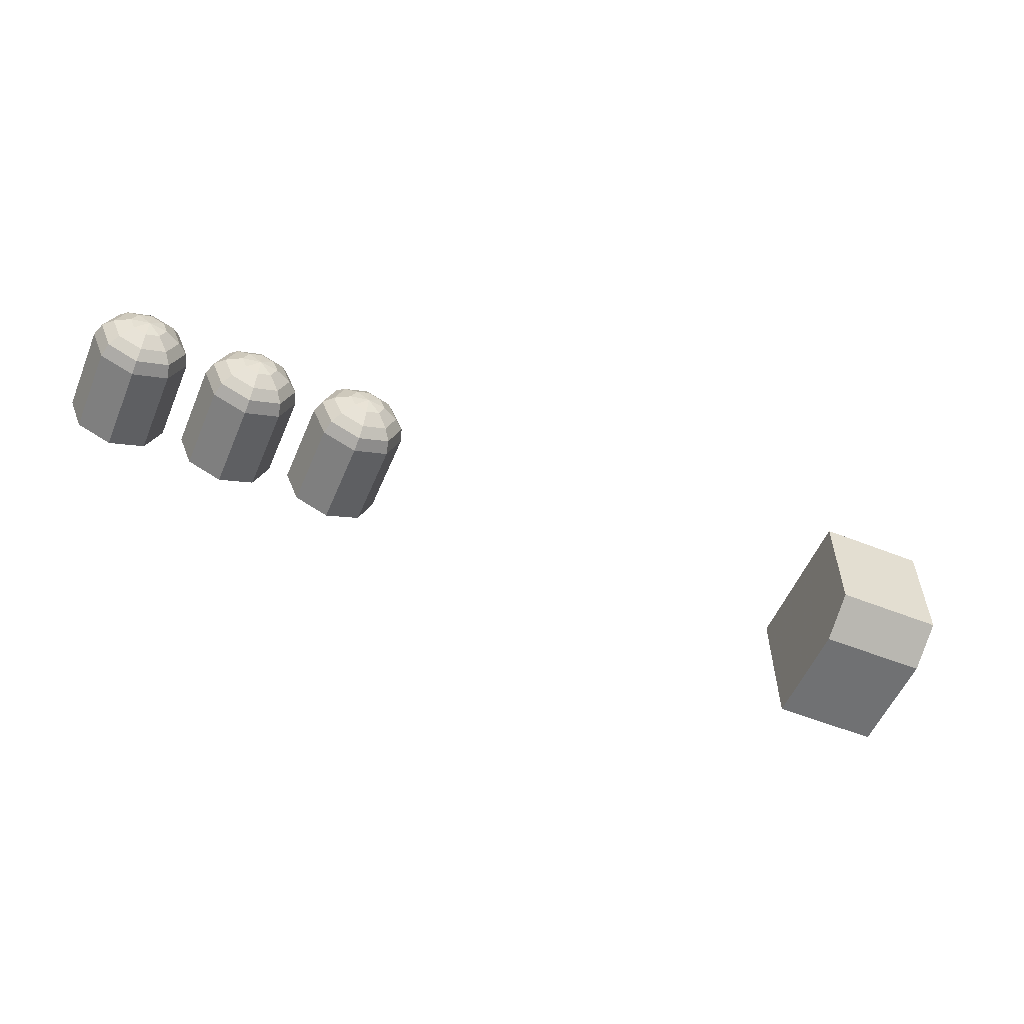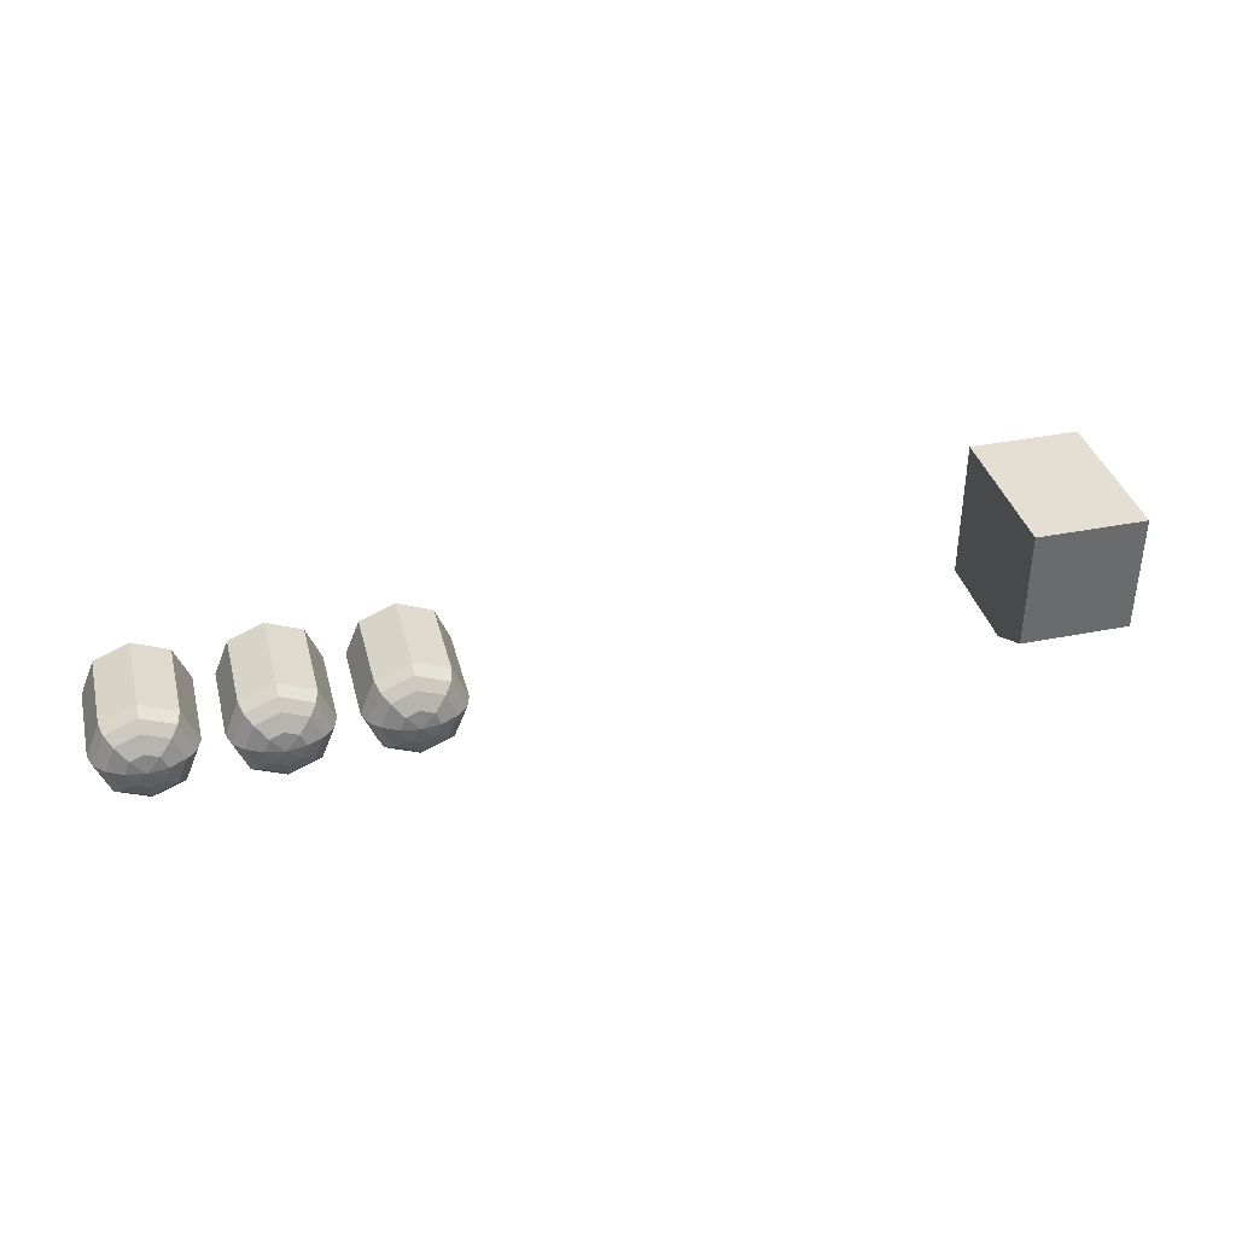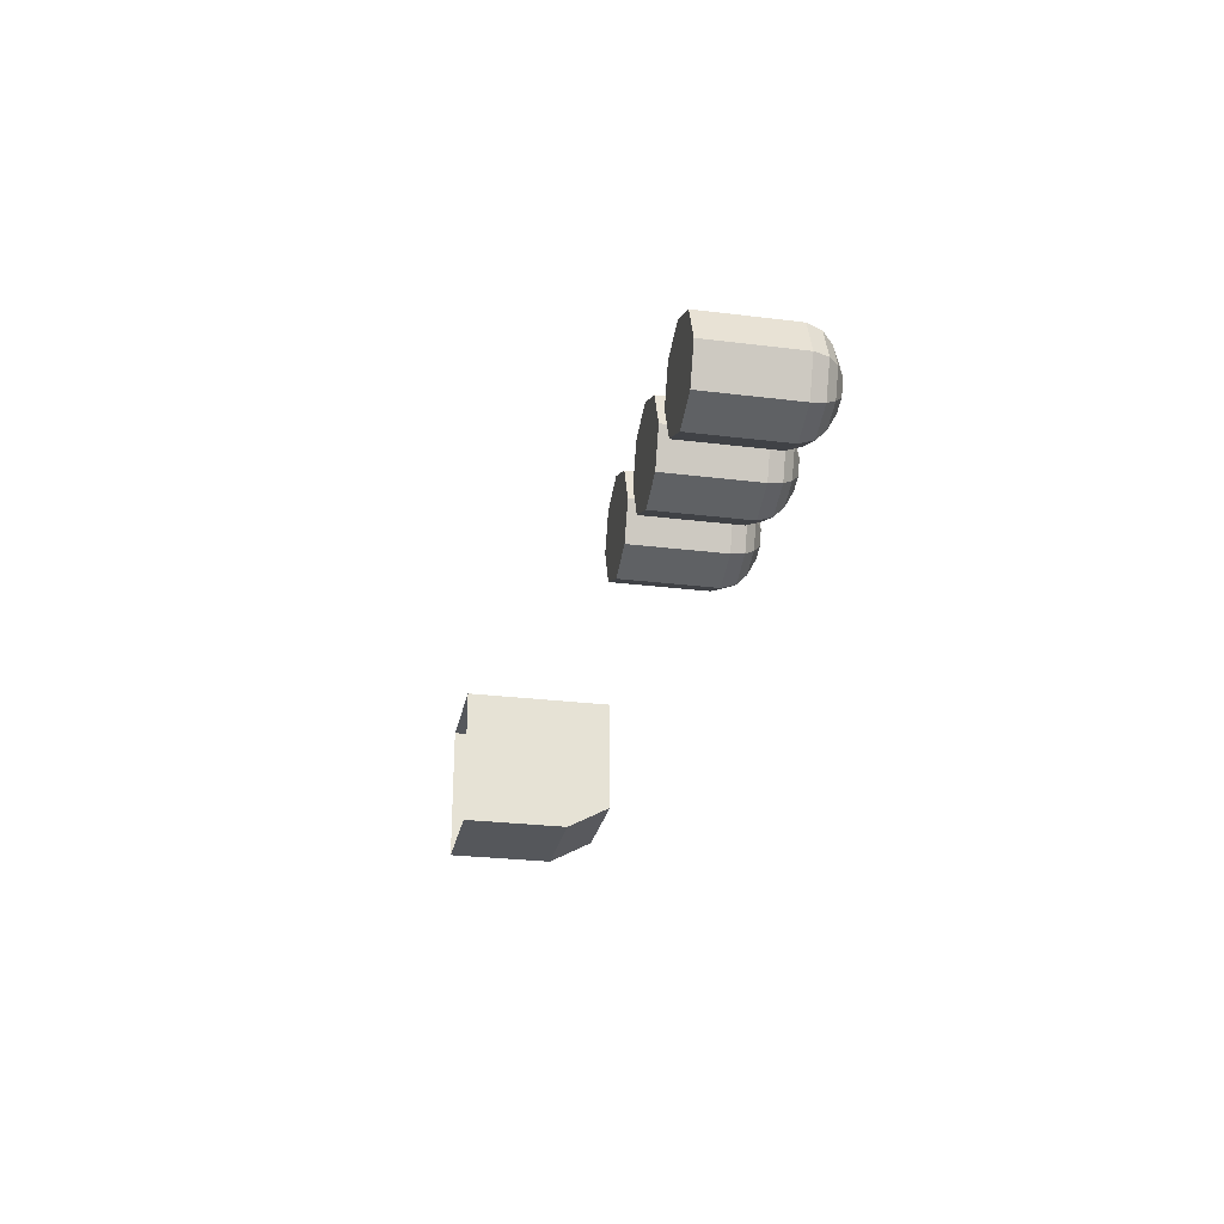
<metadata>
{"format":"obj","ext":"obj","renderer":"f3d","projection":"perspective","resolution":1024,"background":"white","views":[{"elev":-55.1,"azim":157.3,"up":"+Z"},{"elev":37.1,"azim":165.7,"up":"+Z"},{"elev":-26.4,"azim":78.9,"up":"+Z"}]}
</metadata>
<code>
g Chap01_BD_Shop_01_Box
v 1.728 0.97 0.451
v 1.728 1.545 0.451
v 2.136 1.545 0.451
v 2.136 0.97 0.451
v 1.728 1.545 0.451
v 1.728 1.545 0.008935
v 2.136 1.545 0.008935
v 2.136 1.545 0.451
v 1.728 1.376 -0.08273
v 1.728 0.97 -0.08273
v 2.136 0.97 -0.08273
v 2.136 1.376 -0.08273
v 2.136 1.376 -0.08273
v 2.136 1.545 0.008935
v 1.728 1.545 0.008935
v 1.728 1.376 -0.08273
v 1.728 1.376 -0.08273
v 1.728 1.545 0.008935
v 1.728 1.545 0.451
v 1.728 0.97 0.451
v 1.728 0.97 -0.08273
v 2.136 1.545 0.451
v 2.136 1.545 0.008935
v 2.136 1.376 -0.08273
v 2.136 0.97 0.451
v 2.136 0.97 -0.08273
v 4.212 1.159 -0.0689
v 4.212 1.159 0.1087
v 4.338 1.159 -0.01687
v 4.086 1.159 -0.01687
v 4.39 1.159 0.1087
v 4.034 1.159 0.1087
v 4.338 1.159 0.2343
v 4.086 1.159 0.2343
v 4.212 1.159 0.2863
v 4.642 1.159 -0.0689
v 4.642 1.159 0.1087
v 4.768 1.159 -0.01687
v 4.516 1.159 -0.01687
v 4.82 1.159 0.1087
v 4.464 1.159 0.1087
v 4.768 1.159 0.2343
v 4.516 1.159 0.2343
v 4.642 1.159 0.2863
v 5.072 1.159 -0.0689
v 5.072 1.159 0.1087
v 5.198 1.159 -0.01687
v 4.947 1.159 -0.01687
v 5.25 1.159 0.1087
v 4.895 1.159 0.1087
v 5.198 1.159 0.2343
v 4.947 1.159 0.2343
v 5.072 1.159 0.2863
v 4.338 1.481 -0.01687
v 4.212 1.53 -0.05226
v 4.212 1.481 -0.0689
v 4.326 1.53 -0.00511
v 4.212 1.564 -0.01687
v 4.301 1.564 0.01991
v 4.212 1.595 0.04075
v 4.26 1.595 0.06066
v 4.212 1.481 -0.0689
v 4.098 1.53 -0.00511
v 4.086 1.481 -0.01687
v 4.212 1.53 -0.05226
v 4.123 1.564 0.01991
v 4.212 1.564 -0.01687
v 4.164 1.595 0.06066
v 4.212 1.595 0.04075
v 4.086 1.481 -0.01687
v 4.051 1.53 0.1087
v 4.034 1.481 0.1087
v 4.098 1.53 -0.00511
v 4.086 1.564 0.1087
v 4.123 1.564 0.01991
v 4.144 1.595 0.1087
v 4.164 1.595 0.06066
v 4.034 1.481 0.1087
v 4.098 1.53 0.2225
v 4.086 1.481 0.2343
v 4.051 1.53 0.1087
v 4.123 1.564 0.1975
v 4.086 1.564 0.1087
v 4.164 1.595 0.1568
v 4.144 1.595 0.1087
v 4.086 1.481 0.2343
v 4.212 1.53 0.2697
v 4.212 1.481 0.2863
v 4.098 1.53 0.2225
v 4.212 1.564 0.2343
v 4.123 1.564 0.1975
v 4.212 1.595 0.1767
v 4.164 1.595 0.1568
v 4.212 1.481 0.2863
v 4.326 1.53 0.2225
v 4.338 1.481 0.2343
v 4.212 1.53 0.2697
v 4.301 1.564 0.1975
v 4.212 1.564 0.2343
v 4.26 1.595 0.1568
v 4.212 1.595 0.1767
v 4.338 1.481 0.2343
v 4.373 1.53 0.1087
v 4.39 1.481 0.1087
v 4.326 1.53 0.2225
v 4.338 1.564 0.1087
v 4.301 1.564 0.1975
v 4.28 1.595 0.1087
v 4.26 1.595 0.1568
v 4.39 1.481 0.1087
v 4.326 1.53 -0.00511
v 4.338 1.481 -0.01687
v 4.373 1.53 0.1087
v 4.301 1.564 0.01991
v 4.338 1.564 0.1087
v 4.26 1.595 0.06066
v 4.28 1.595 0.1087
v 4.338 1.481 -0.01687
v 4.212 1.481 -0.0689
v 4.212 1.256 -0.0689
v 4.338 1.256 -0.01687
v 4.212 1.481 -0.0689
v 4.086 1.481 -0.01687
v 4.086 1.256 -0.01687
v 4.212 1.256 -0.0689
v 4.086 1.481 -0.01687
v 4.034 1.481 0.1087
v 4.034 1.256 0.1087
v 4.086 1.256 -0.01687
v 4.034 1.481 0.1087
v 4.086 1.481 0.2343
v 4.086 1.256 0.2343
v 4.034 1.256 0.1087
v 4.086 1.481 0.2343
v 4.212 1.481 0.2863
v 4.212 1.256 0.2863
v 4.086 1.256 0.2343
v 4.212 1.481 0.2863
v 4.338 1.481 0.2343
v 4.338 1.256 0.2343
v 4.212 1.256 0.2863
v 4.338 1.481 0.2343
v 4.39 1.481 0.1087
v 4.39 1.256 0.1087
v 4.338 1.256 0.2343
v 4.39 1.481 0.1087
v 4.338 1.481 -0.01687
v 4.338 1.256 -0.01687
v 4.39 1.256 0.1087
v 4.338 1.159 -0.01687
v 4.338 1.256 -0.01687
v 4.212 1.256 -0.0689
v 4.212 1.159 -0.0689
v 4.212 1.159 -0.0689
v 4.212 1.256 -0.0689
v 4.086 1.256 -0.01687
v 4.086 1.159 -0.01687
v 4.086 1.159 -0.01687
v 4.086 1.256 -0.01687
v 4.034 1.256 0.1087
v 4.034 1.159 0.1087
v 4.034 1.159 0.1087
v 4.034 1.256 0.1087
v 4.086 1.256 0.2343
v 4.086 1.159 0.2343
v 4.086 1.159 0.2343
v 4.086 1.256 0.2343
v 4.212 1.256 0.2863
v 4.212 1.159 0.2863
v 4.212 1.159 0.2863
v 4.212 1.256 0.2863
v 4.338 1.256 0.2343
v 4.338 1.159 0.2343
v 4.338 1.159 0.2343
v 4.338 1.256 0.2343
v 4.39 1.256 0.1087
v 4.39 1.159 0.1087
v 4.39 1.159 0.1087
v 4.39 1.256 0.1087
v 4.338 1.256 -0.01687
v 4.338 1.159 -0.01687
v 4.768 1.481 -0.01687
v 4.642 1.53 -0.05226
v 4.642 1.481 -0.0689
v 4.756 1.53 -0.00511
v 4.642 1.564 -0.01687
v 4.731 1.564 0.01991
v 4.642 1.595 0.04075
v 4.69 1.595 0.06066
v 4.642 1.481 -0.0689
v 4.528 1.53 -0.00511
v 4.516 1.481 -0.01687
v 4.642 1.53 -0.05226
v 4.553 1.564 0.01991
v 4.642 1.564 -0.01687
v 4.594 1.595 0.06066
v 4.642 1.595 0.04075
v 4.516 1.481 -0.01687
v 4.481 1.53 0.1087
v 4.464 1.481 0.1087
v 4.528 1.53 -0.00511
v 4.516 1.564 0.1087
v 4.553 1.564 0.01991
v 4.574 1.595 0.1087
v 4.594 1.595 0.06066
v 4.464 1.481 0.1087
v 4.528 1.53 0.2225
v 4.516 1.481 0.2343
v 4.481 1.53 0.1087
v 4.553 1.564 0.1975
v 4.516 1.564 0.1087
v 4.594 1.595 0.1568
v 4.574 1.595 0.1087
v 4.516 1.481 0.2343
v 4.642 1.53 0.2697
v 4.642 1.481 0.2863
v 4.528 1.53 0.2225
v 4.642 1.564 0.2343
v 4.553 1.564 0.1975
v 4.642 1.595 0.1767
v 4.594 1.595 0.1568
v 4.642 1.481 0.2863
v 4.756 1.53 0.2225
v 4.768 1.481 0.2343
v 4.642 1.53 0.2697
v 4.731 1.564 0.1975
v 4.642 1.564 0.2343
v 4.69 1.595 0.1568
v 4.642 1.595 0.1767
v 4.768 1.481 0.2343
v 4.803 1.53 0.1087
v 4.82 1.481 0.1087
v 4.756 1.53 0.2225
v 4.768 1.564 0.1087
v 4.731 1.564 0.1975
v 4.71 1.595 0.1087
v 4.69 1.595 0.1568
v 4.82 1.481 0.1087
v 4.756 1.53 -0.00511
v 4.768 1.481 -0.01687
v 4.803 1.53 0.1087
v 4.731 1.564 0.01991
v 4.768 1.564 0.1087
v 4.69 1.595 0.06066
v 4.71 1.595 0.1087
v 4.768 1.481 -0.01687
v 4.642 1.481 -0.0689
v 4.642 1.256 -0.0689
v 4.768 1.256 -0.01687
v 4.642 1.481 -0.0689
v 4.516 1.481 -0.01687
v 4.516 1.256 -0.01687
v 4.642 1.256 -0.0689
v 4.516 1.481 -0.01687
v 4.464 1.481 0.1087
v 4.464 1.256 0.1087
v 4.516 1.256 -0.01687
v 4.464 1.481 0.1087
v 4.516 1.481 0.2343
v 4.516 1.256 0.2343
v 4.464 1.256 0.1087
v 4.516 1.481 0.2343
v 4.642 1.481 0.2863
v 4.642 1.256 0.2863
v 4.516 1.256 0.2343
v 4.642 1.481 0.2863
v 4.768 1.481 0.2343
v 4.768 1.256 0.2343
v 4.642 1.256 0.2863
v 4.768 1.481 0.2343
v 4.82 1.481 0.1087
v 4.82 1.256 0.1087
v 4.768 1.256 0.2343
v 4.82 1.481 0.1087
v 4.768 1.481 -0.01687
v 4.768 1.256 -0.01687
v 4.82 1.256 0.1087
v 4.768 1.159 -0.01687
v 4.768 1.256 -0.01687
v 4.642 1.256 -0.0689
v 4.642 1.159 -0.0689
v 4.642 1.159 -0.0689
v 4.642 1.256 -0.0689
v 4.516 1.256 -0.01687
v 4.516 1.159 -0.01687
v 4.516 1.159 -0.01687
v 4.516 1.256 -0.01687
v 4.464 1.256 0.1087
v 4.464 1.159 0.1087
v 4.464 1.159 0.1087
v 4.464 1.256 0.1087
v 4.516 1.256 0.2343
v 4.516 1.159 0.2343
v 4.516 1.159 0.2343
v 4.516 1.256 0.2343
v 4.642 1.256 0.2863
v 4.642 1.159 0.2863
v 4.642 1.159 0.2863
v 4.642 1.256 0.2863
v 4.768 1.256 0.2343
v 4.768 1.159 0.2343
v 4.768 1.159 0.2343
v 4.768 1.256 0.2343
v 4.82 1.256 0.1087
v 4.82 1.159 0.1087
v 4.82 1.159 0.1087
v 4.82 1.256 0.1087
v 4.768 1.256 -0.01687
v 4.768 1.159 -0.01687
v 5.198 1.481 -0.01687
v 5.072 1.53 -0.05226
v 5.072 1.481 -0.0689
v 5.186 1.53 -0.00511
v 5.072 1.564 -0.01687
v 5.161 1.564 0.01991
v 5.072 1.595 0.04075
v 5.12 1.595 0.06066
v 5.072 1.481 -0.0689
v 4.958 1.53 -0.00511
v 4.947 1.481 -0.01687
v 5.072 1.53 -0.05226
v 4.983 1.564 0.01991
v 5.072 1.564 -0.01687
v 5.024 1.595 0.06066
v 5.072 1.595 0.04075
v 4.947 1.481 -0.01687
v 4.911 1.53 0.1087
v 4.895 1.481 0.1087
v 4.958 1.53 -0.00511
v 4.947 1.564 0.1087
v 4.983 1.564 0.01991
v 5.004 1.595 0.1087
v 5.024 1.595 0.06066
v 4.895 1.481 0.1087
v 4.958 1.53 0.2225
v 4.947 1.481 0.2343
v 4.911 1.53 0.1087
v 4.983 1.564 0.1975
v 4.947 1.564 0.1087
v 5.024 1.595 0.1568
v 5.004 1.595 0.1087
v 4.947 1.481 0.2343
v 5.072 1.53 0.2697
v 5.072 1.481 0.2863
v 4.958 1.53 0.2225
v 5.072 1.564 0.2343
v 4.983 1.564 0.1975
v 5.072 1.595 0.1767
v 5.024 1.595 0.1568
v 5.072 1.481 0.2863
v 5.186 1.53 0.2225
v 5.198 1.481 0.2343
v 5.072 1.53 0.2697
v 5.161 1.564 0.1975
v 5.072 1.564 0.2343
v 5.12 1.595 0.1568
v 5.072 1.595 0.1767
v 5.198 1.481 0.2343
v 5.233 1.53 0.1087
v 5.25 1.481 0.1087
v 5.186 1.53 0.2225
v 5.198 1.564 0.1087
v 5.161 1.564 0.1975
v 5.14 1.595 0.1087
v 5.12 1.595 0.1568
v 5.25 1.481 0.1087
v 5.186 1.53 -0.00511
v 5.198 1.481 -0.01687
v 5.233 1.53 0.1087
v 5.161 1.564 0.01991
v 5.198 1.564 0.1087
v 5.12 1.595 0.06066
v 5.14 1.595 0.1087
v 5.198 1.481 -0.01687
v 5.072 1.481 -0.0689
v 5.072 1.256 -0.0689
v 5.198 1.256 -0.01687
v 5.072 1.481 -0.0689
v 4.947 1.481 -0.01687
v 4.947 1.256 -0.01687
v 5.072 1.256 -0.0689
v 4.947 1.481 -0.01687
v 4.895 1.481 0.1087
v 4.895 1.256 0.1087
v 4.947 1.256 -0.01687
v 4.895 1.481 0.1087
v 4.947 1.481 0.2343
v 4.947 1.256 0.2343
v 4.895 1.256 0.1087
v 4.947 1.481 0.2343
v 5.072 1.481 0.2863
v 5.072 1.256 0.2863
v 4.947 1.256 0.2343
v 5.072 1.481 0.2863
v 5.198 1.481 0.2343
v 5.198 1.256 0.2343
v 5.072 1.256 0.2863
v 5.198 1.481 0.2343
v 5.25 1.481 0.1087
v 5.25 1.256 0.1087
v 5.198 1.256 0.2343
v 5.25 1.481 0.1087
v 5.198 1.481 -0.01687
v 5.198 1.256 -0.01687
v 5.25 1.256 0.1087
v 5.198 1.159 -0.01687
v 5.198 1.256 -0.01687
v 5.072 1.256 -0.0689
v 5.072 1.159 -0.0689
v 5.072 1.159 -0.0689
v 5.072 1.256 -0.0689
v 4.947 1.256 -0.01687
v 4.947 1.159 -0.01687
v 4.947 1.159 -0.01687
v 4.947 1.256 -0.01687
v 4.895 1.256 0.1087
v 4.895 1.159 0.1087
v 4.895 1.159 0.1087
v 4.895 1.256 0.1087
v 4.947 1.256 0.2343
v 4.947 1.159 0.2343
v 4.947 1.159 0.2343
v 4.947 1.256 0.2343
v 5.072 1.256 0.2863
v 5.072 1.159 0.2863
v 5.072 1.159 0.2863
v 5.072 1.256 0.2863
v 5.198 1.256 0.2343
v 5.198 1.159 0.2343
v 5.198 1.159 0.2343
v 5.198 1.256 0.2343
v 5.25 1.256 0.1087
v 5.25 1.159 0.1087
v 5.25 1.159 0.1087
v 5.25 1.256 0.1087
v 5.198 1.256 -0.01687
v 5.198 1.159 -0.01687
v 4.26 1.595 0.06066
v 4.212 1.605 0.1087
v 4.212 1.595 0.04075
v 4.28 1.595 0.1087
v 4.164 1.595 0.06066
v 4.26 1.595 0.1568
v 4.144 1.595 0.1087
v 4.212 1.595 0.1767
v 4.164 1.595 0.1568
v 4.574 1.595 0.1087
v 4.642 1.605 0.1087
v 4.594 1.595 0.1568
v 4.594 1.595 0.06066
v 4.642 1.595 0.1767
v 4.642 1.595 0.04075
v 4.69 1.595 0.1568
v 4.69 1.595 0.06066
v 4.71 1.595 0.1087
v 5.12 1.595 0.06066
v 5.072 1.605 0.1087
v 5.072 1.595 0.04075
v 5.14 1.595 0.1087
v 5.024 1.595 0.06066
v 5.12 1.595 0.1568
v 5.004 1.595 0.1087
v 5.072 1.595 0.1767
v 5.024 1.595 0.1568
g Chap01_BD_Shop_01_Box_0
f 3 2 1
f 4 3 1
f 7 6 5
f 8 7 5
f 11 10 9
f 12 11 9
f 15 14 13
f 16 15 13
f 19 18 17
f 20 19 17
f 21 20 17
f 24 23 22
f 25 24 22
f 26 24 25
f 29 28 27
f 27 28 30
f 31 28 29
f 30 28 32
f 33 28 31
f 32 28 34
f 35 28 33
f 34 28 35
f 38 37 36
f 36 37 39
f 40 37 38
f 39 37 41
f 42 37 40
f 41 37 43
f 44 37 42
f 43 37 44
f 47 46 45
f 45 46 48
f 49 46 47
f 48 46 50
f 51 46 49
f 50 46 52
f 53 46 51
f 52 46 53
g Chap01_BD_Shop_01_Box_1
f 56 55 54
f 55 57 54
f 55 58 57
f 58 59 57
f 58 60 59
f 60 61 59
f 64 63 62
f 63 65 62
f 63 66 65
f 66 67 65
f 66 68 67
f 68 69 67
f 72 71 70
f 71 73 70
f 71 74 73
f 74 75 73
f 74 76 75
f 76 77 75
f 80 79 78
f 79 81 78
f 79 82 81
f 82 83 81
f 82 84 83
f 84 85 83
f 88 87 86
f 87 89 86
f 87 90 89
f 90 91 89
f 90 92 91
f 92 93 91
f 96 95 94
f 95 97 94
f 95 98 97
f 98 99 97
f 98 100 99
f 100 101 99
f 104 103 102
f 103 105 102
f 103 106 105
f 106 107 105
f 106 108 107
f 108 109 107
f 112 111 110
f 111 113 110
f 111 114 113
f 114 115 113
f 114 116 115
f 116 117 115
f 120 119 118
f 121 120 118
f 124 123 122
f 125 124 122
f 128 127 126
f 129 128 126
f 132 131 130
f 133 132 130
f 136 135 134
f 137 136 134
f 140 139 138
f 141 140 138
f 144 143 142
f 145 144 142
f 148 147 146
f 149 148 146
f 152 151 150
f 153 152 150
f 156 155 154
f 157 156 154
f 160 159 158
f 161 160 158
f 164 163 162
f 165 164 162
f 168 167 166
f 169 168 166
f 172 171 170
f 173 172 170
f 176 175 174
f 177 176 174
f 180 179 178
f 181 180 178
f 184 183 182
f 183 185 182
f 183 186 185
f 186 187 185
f 186 188 187
f 188 189 187
f 192 191 190
f 191 193 190
f 191 194 193
f 194 195 193
f 194 196 195
f 196 197 195
f 200 199 198
f 199 201 198
f 199 202 201
f 202 203 201
f 202 204 203
f 204 205 203
f 208 207 206
f 207 209 206
f 207 210 209
f 210 211 209
f 210 212 211
f 212 213 211
f 216 215 214
f 215 217 214
f 215 218 217
f 218 219 217
f 218 220 219
f 220 221 219
f 224 223 222
f 223 225 222
f 223 226 225
f 226 227 225
f 226 228 227
f 228 229 227
f 232 231 230
f 231 233 230
f 231 234 233
f 234 235 233
f 234 236 235
f 236 237 235
f 240 239 238
f 239 241 238
f 239 242 241
f 242 243 241
f 242 244 243
f 244 245 243
f 248 247 246
f 249 248 246
f 252 251 250
f 253 252 250
f 256 255 254
f 257 256 254
f 260 259 258
f 261 260 258
f 264 263 262
f 265 264 262
f 268 267 266
f 269 268 266
f 272 271 270
f 273 272 270
f 276 275 274
f 277 276 274
f 280 279 278
f 281 280 278
f 284 283 282
f 285 284 282
f 288 287 286
f 289 288 286
f 292 291 290
f 293 292 290
f 296 295 294
f 297 296 294
f 300 299 298
f 301 300 298
f 304 303 302
f 305 304 302
f 308 307 306
f 309 308 306
f 312 311 310
f 311 313 310
f 311 314 313
f 314 315 313
f 314 316 315
f 316 317 315
f 320 319 318
f 319 321 318
f 319 322 321
f 322 323 321
f 322 324 323
f 324 325 323
f 328 327 326
f 327 329 326
f 327 330 329
f 330 331 329
f 330 332 331
f 332 333 331
f 336 335 334
f 335 337 334
f 335 338 337
f 338 339 337
f 338 340 339
f 340 341 339
f 344 343 342
f 343 345 342
f 343 346 345
f 346 347 345
f 346 348 347
f 348 349 347
f 352 351 350
f 351 353 350
f 351 354 353
f 354 355 353
f 354 356 355
f 356 357 355
f 360 359 358
f 359 361 358
f 359 362 361
f 362 363 361
f 362 364 363
f 364 365 363
f 368 367 366
f 367 369 366
f 367 370 369
f 370 371 369
f 370 372 371
f 372 373 371
f 376 375 374
f 377 376 374
f 380 379 378
f 381 380 378
f 384 383 382
f 385 384 382
f 388 387 386
f 389 388 386
f 392 391 390
f 393 392 390
f 396 395 394
f 397 396 394
f 400 399 398
f 401 400 398
f 404 403 402
f 405 404 402
f 408 407 406
f 409 408 406
f 412 411 410
f 413 412 410
f 416 415 414
f 417 416 414
f 420 419 418
f 421 420 418
f 424 423 422
f 425 424 422
f 428 427 426
f 429 428 426
f 432 431 430
f 433 432 430
f 436 435 434
f 437 436 434
f 440 439 438
f 438 439 441
f 442 439 440
f 441 439 443
f 444 439 442
f 443 439 445
f 446 439 444
f 445 439 446
f 449 448 447
f 447 448 450
f 451 448 449
f 450 448 452
f 453 448 451
f 452 448 454
f 455 448 453
f 454 448 455
f 458 457 456
f 456 457 459
f 460 457 458
f 459 457 461
f 462 457 460
f 461 457 463
f 464 457 462
f 463 457 464

</code>
